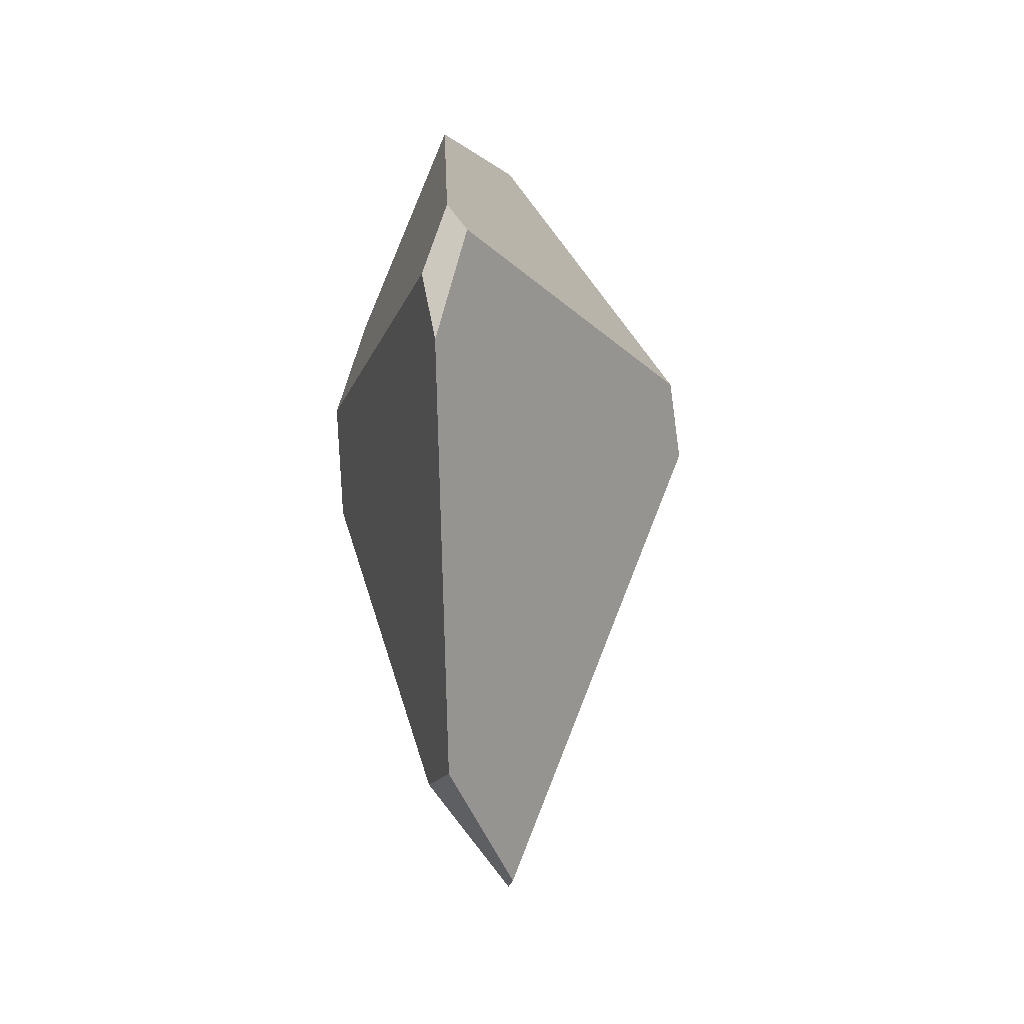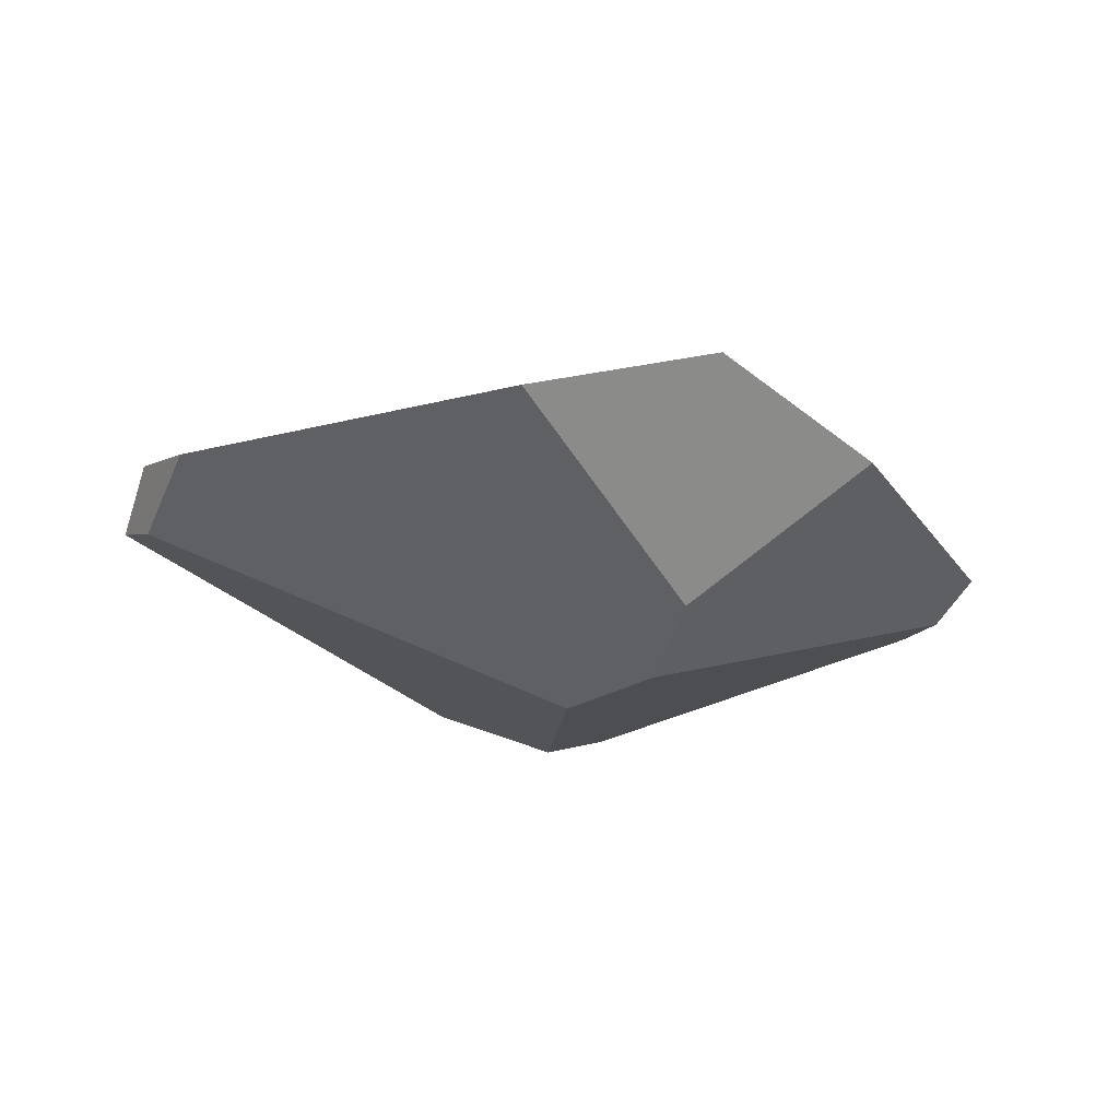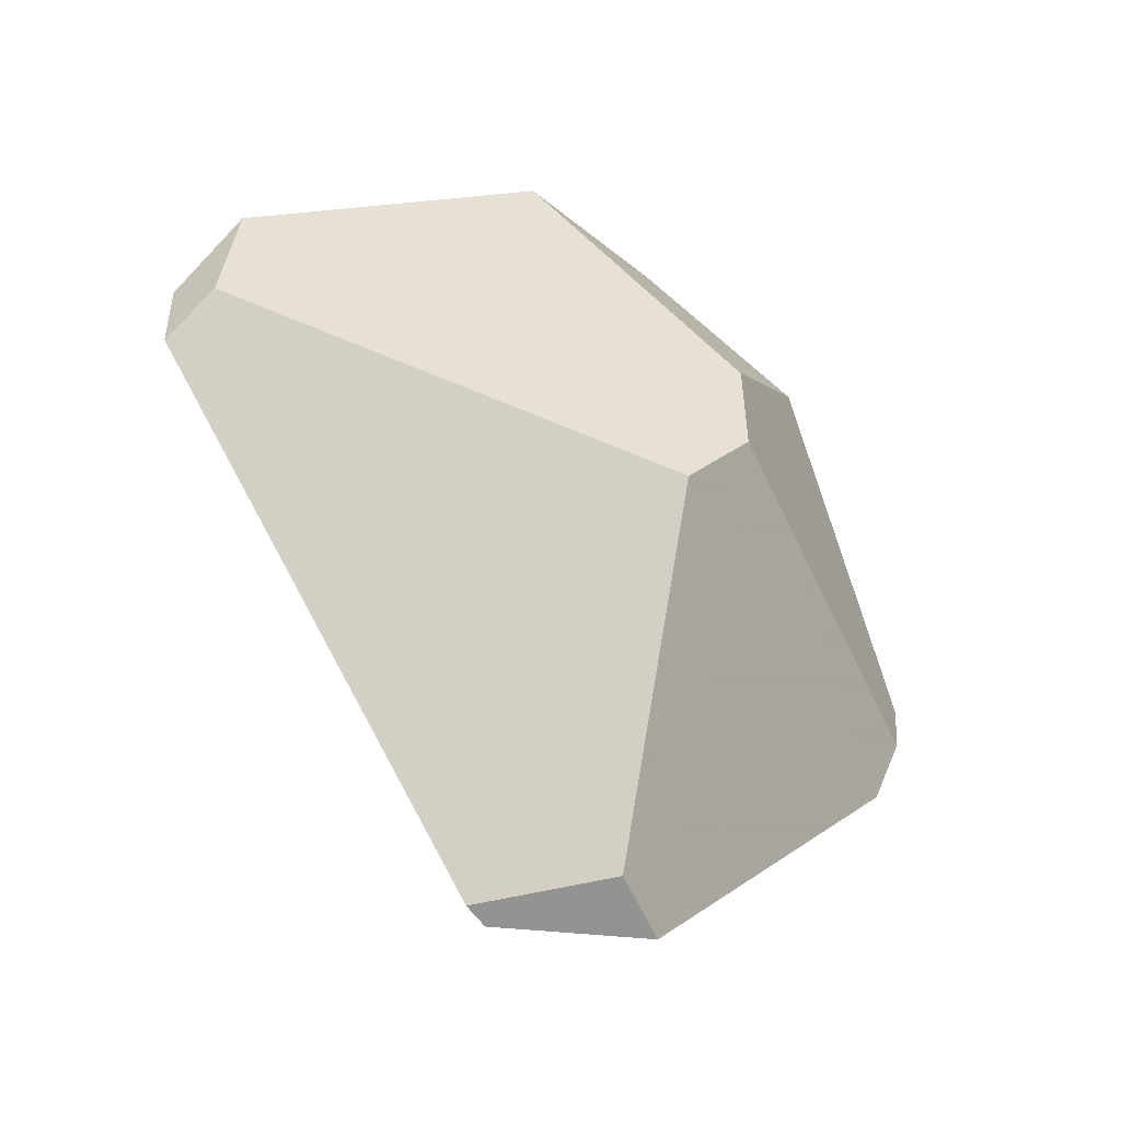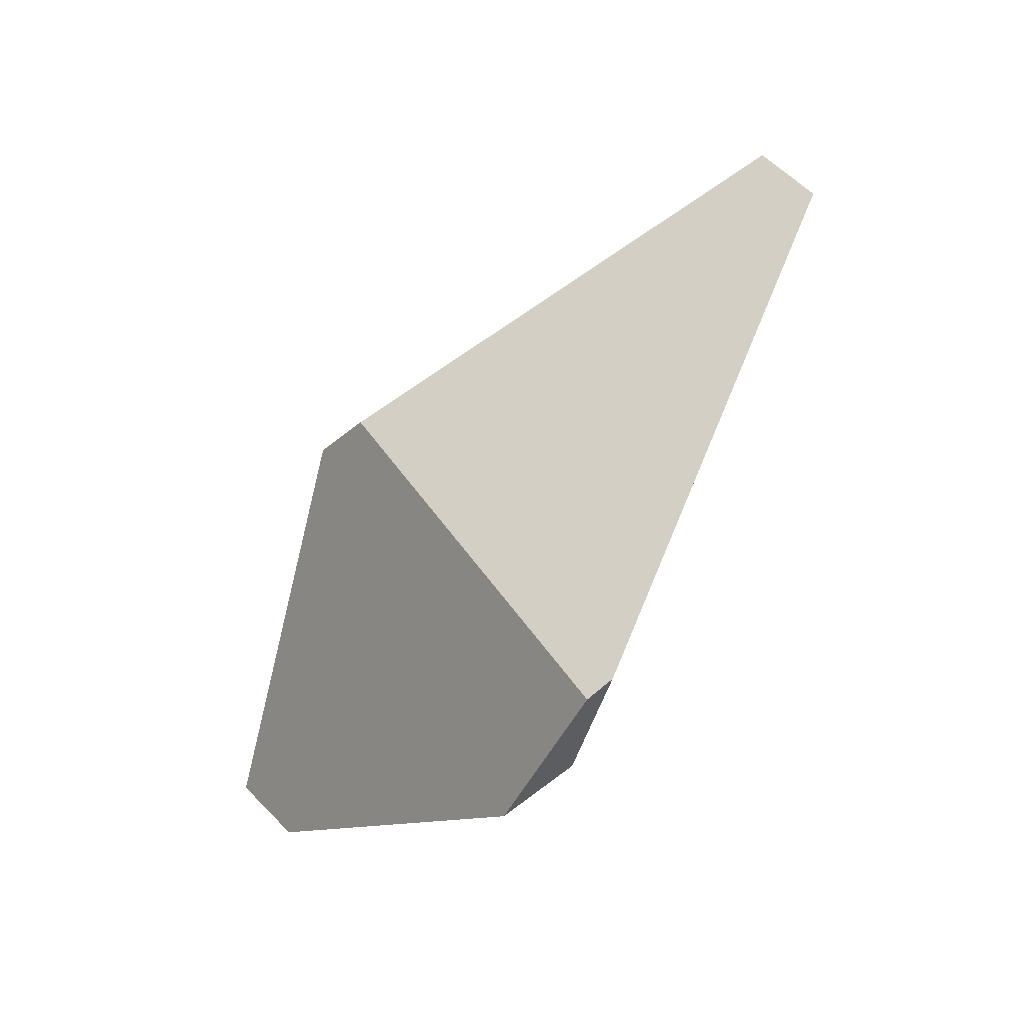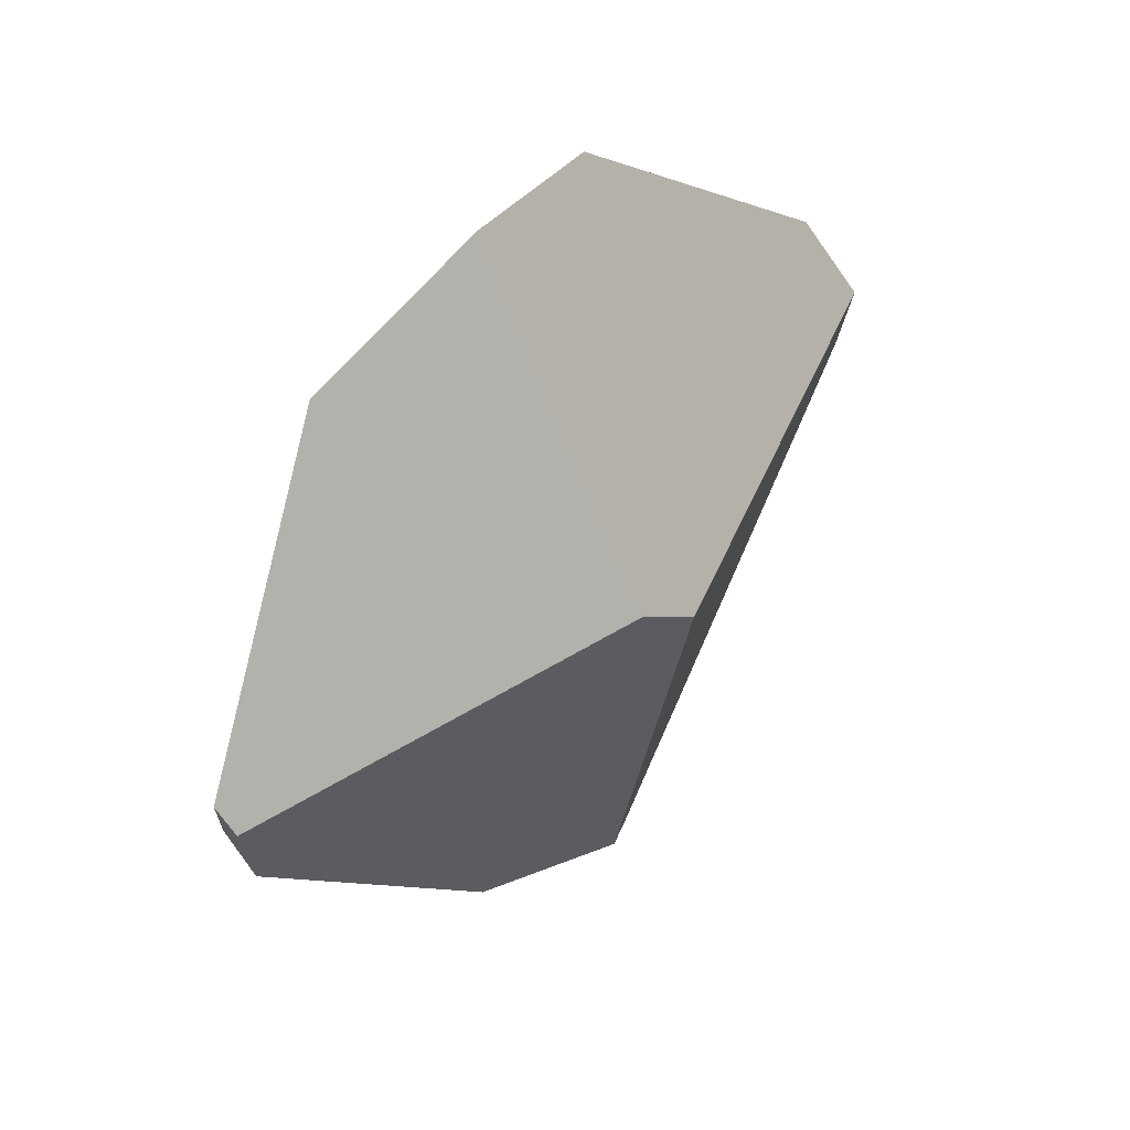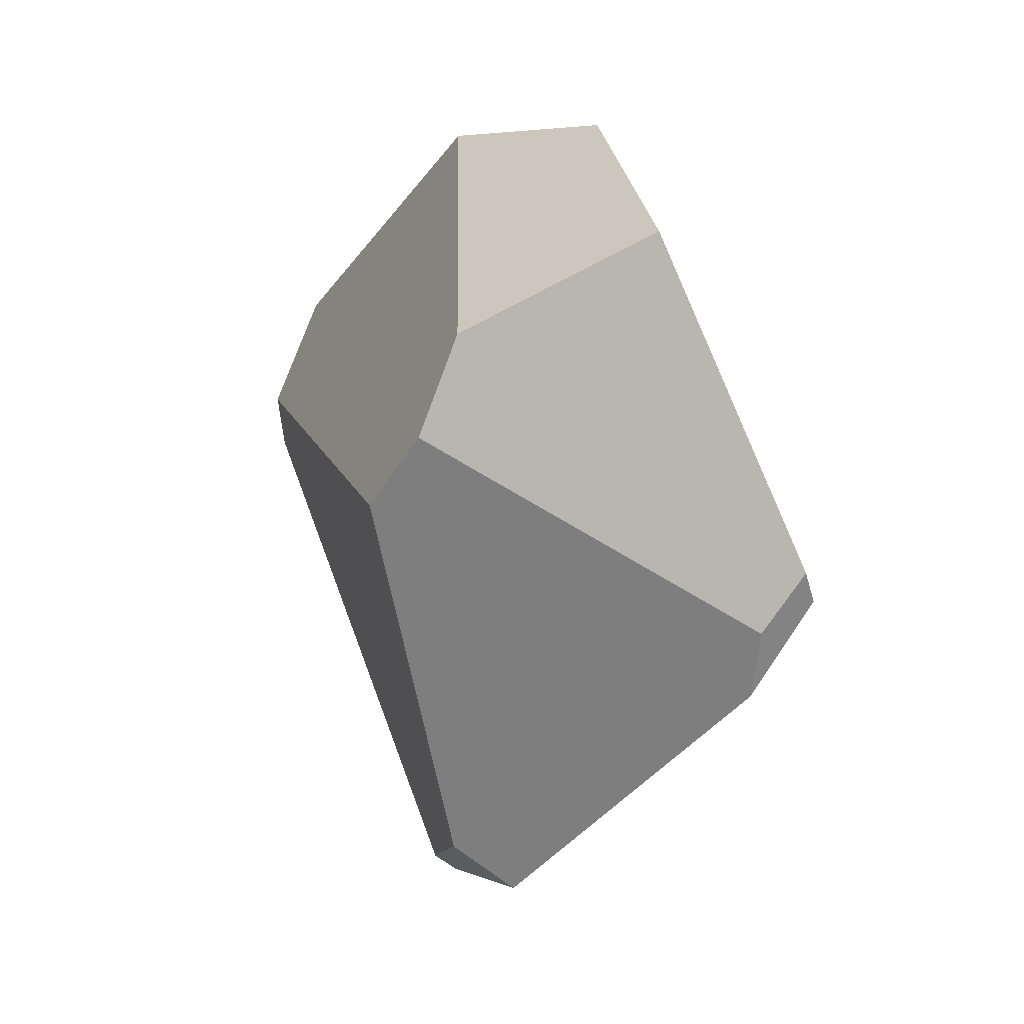
<metadata>
{"format":"obj","ext":"obj","renderer":"f3d","projection":"perspective","resolution":1024,"background":"white","views":[{"elev":-41.7,"azim":-82.3,"up":"+Y"},{"elev":-27.5,"azim":176.6,"up":"+Z"},{"elev":-28.4,"azim":141.6,"up":"+Y"},{"elev":-56.0,"azim":50.8,"up":"+Y"},{"elev":31.7,"azim":-48.7,"up":"+Y"},{"elev":3.9,"azim":-125.2,"up":"+Y"}]}
</metadata>
<code>
v 0.4558 1.113 0.1109
v 0.0387 2.288 0.674
v 0.3809 1.083 0.1331
v 1.398 2.367 0.1198
v 1.329 2.592 0.2229
v -0.1624 2.385 0.6698
v -0.6827 2.991 0.07427
v -1.157 2.115 0.1722
v -1.133 2.039 0.2213
v -0.2383 3.311 0.2068
v -1.003 1.788 0.1243
v -0.08261 1.124 0.0275
v 0.1003 1.225 -0.05708
v 1.311 2.516 0.04443
v 0.1003 2.239 -0.3425
v 1.199 2.829 0.1296
v 0.2843 3.315 0.08595
v -1.074 1.958 0.09802
v -0.1955 2.722 -0.2401
v -0.1318 2.437 -0.3268
f 1 2 3
f 4 5 1
f 1 5 2
f 6 7 8
f 8 9 6
f 10 7 6
f 3 2 11
f 11 12 3
f 2 6 11
f 11 6 9
f 3 12 13
f 13 1 3
f 4 1 14
f 14 13 15
f 1 13 14
f 14 5 4
f 14 16 5
f 2 5 17
f 10 6 17
f 17 6 2
f 5 16 17
f 18 9 8
f 18 11 9
f 19 7 10
f 10 17 19
f 12 11 20
f 15 13 20
f 20 13 12
f 11 18 20
f 20 14 15
f 16 14 20
f 20 17 16
f 20 19 17
f 8 7 20
f 20 18 8
f 7 19 20

</code>
